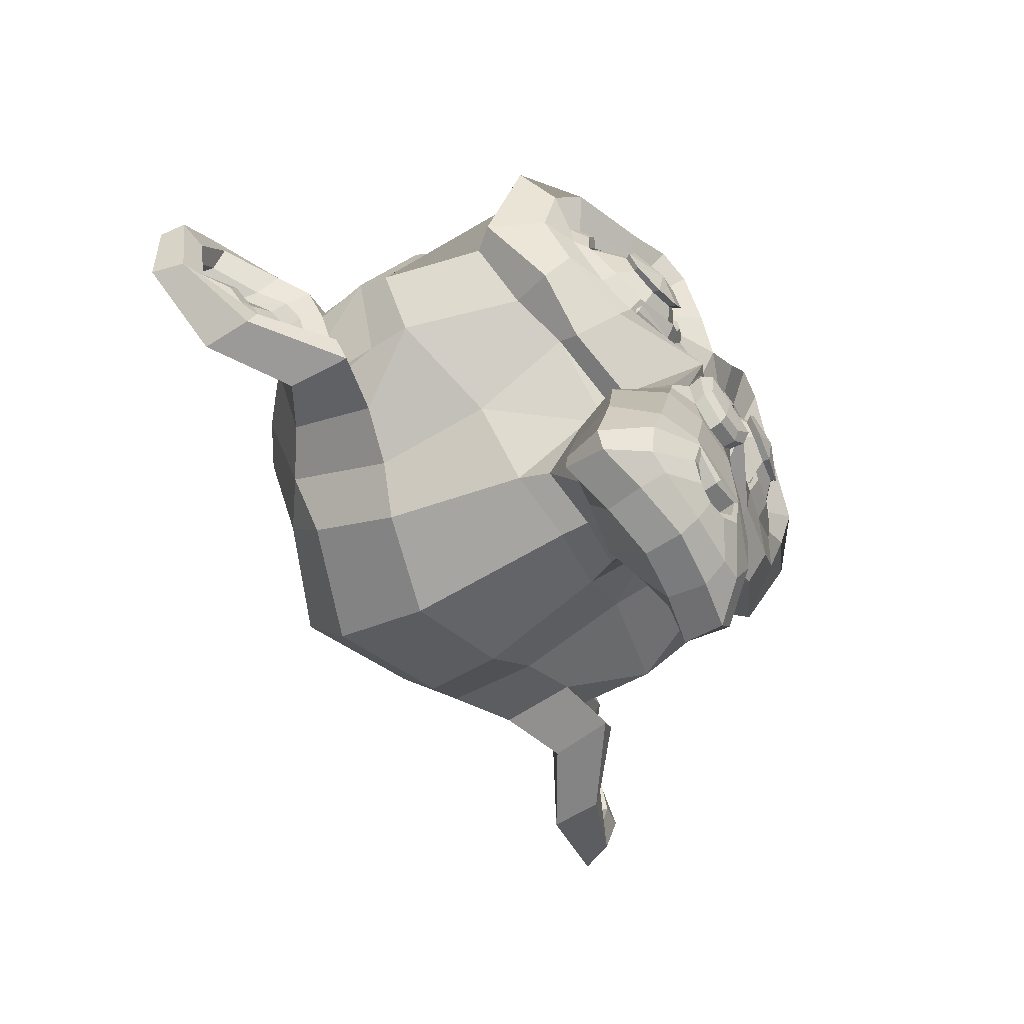
<metadata>
{"format":"obj","ext":"obj","renderer":"f3d","projection":"perspective","resolution":1024,"background":"white","views":[{"elev":-68.7,"azim":-56.9,"up":"+Y"}]}
</metadata>
<code>
o Suzanne
v 0.4688 0.7764 0.7578
v 0.4375 0.6983 0.7656
v 0.5 0.628 0.6875
v 0.5625 0.7764 0.6719
v -0.5 0.628 0.6875
v -0.4375 0.6983 0.7656
v -0.4688 0.7764 0.7578
v -0.5625 0.7764 0.6719
v 0.5469 0.5889 0.5781
v 0.625 0.7764 0.5625
v -0.5469 0.5889 0.5781
v -0.625 0.7764 0.5625
v 0.3516 0.5655 0.7188
v 0.3516 0.5108 0.6172
v -0.3516 0.5108 0.6172
v -0.3516 0.5655 0.7188
v 0.3516 0.667 0.7812
v -0.3516 0.667 0.7812
v 0.2734 0.6983 0.7969
v 0.2031 0.628 0.7422
v -0.2031 0.628 0.7422
v -0.2734 0.6983 0.7969
v 0.1562 0.5889 0.6484
v -0.1562 0.5889 0.6484
v 0.1406 0.7764 0.7422
v 0.07812 0.7764 0.6562
v -0.07812 0.7764 0.6562
v -0.1406 0.7764 0.7422
v 0.2422 0.7764 0.7969
v -0.2422 0.7764 0.7969
v 0.2734 0.8623 0.7969
v 0.2031 0.9248 0.7422
v -0.2031 0.9248 0.7422
v -0.2734 0.8623 0.7969
v 0.1562 0.9717 0.6484
v -0.1562 0.9717 0.6484
v 0.3516 0.9873 0.7188
v 0.3516 1.05 0.6172
v -0.3516 1.05 0.6172
v -0.3516 0.9873 0.7188
v 0.3516 0.8936 0.7812
v -0.3516 0.8936 0.7812
v 0.4375 0.8623 0.7656
v 0.5 0.9248 0.6875
v -0.5 0.9248 0.6875
v -0.4375 0.8623 0.7656
v 0.5469 0.9717 0.5781
v -0.5469 0.9717 0.5781
v 0.4453 0.8702 0.7812
v 0.4766 0.7764 0.7734
v -0.4453 0.8702 0.7812
v -0.4766 0.7764 0.7734
v 0.3516 0.9092 0.8047
v -0.3516 0.9092 0.8047
v 0.2656 0.8702 0.8203
v -0.2656 0.8702 0.8203
v 0.2266 0.7764 0.8203
v -0.2266 0.7764 0.8203
v 0.2656 0.6905 0.8203
v -0.2656 0.6905 0.8203
v 0.3516 0.6514 0.8047
v -0.3516 0.6514 0.8047
v 0.4453 0.6905 0.7812
v -0.4453 0.6905 0.7812
v 0.3516 0.7764 0.8281
v -0.3516 0.7764 0.8281
v 0.1797 -0.4345 0.5547
v 0.1641 -0.3955 0.6328
v 0 -0.4111 0.6406
v 0 -0.4501 0.5781
v -0.1641 -0.3955 0.6328
v -0.1797 -0.4345 0.5547
v 0.3281 -0.4111 0.5234
v 0.2344 -0.3798 0.6328
v -0.2344 -0.3798 0.6328
v -0.3281 -0.4111 0.5234
v 0.3672 -0.3564 0.5312
v 0.2656 -0.2861 0.6641
v -0.2656 -0.2861 0.6641
v -0.3672 -0.3564 0.5312
v 0.3516 -0.1611 0.5703
v 0.25 -0.1689 0.6875
v -0.25 -0.1689 0.6875
v -0.3516 -0.1611 0.5703
v 0.3125 0.09673 0.5703
v 0.2109 0.08891 0.7109
v -0.2109 0.08891 0.7109
v -0.3125 0.09673 0.5703
v 0.2031 0.3467 0.5625
v 0.4375 0.3936 0.5312
v 0.3984 0.4874 0.6719
v 0.125 0.4327 0.8125
v -0.3984 0.4874 0.6719
v -0.4375 0.3936 0.5312
v -0.2031 0.3467 0.5625
v -0.125 0.4327 0.8125
v 0.6328 0.4952 0.5391
v 0.6172 0.5889 0.625
v -0.6172 0.5889 0.625
v -0.6328 0.4952 0.5391
v 0.8281 0.6827 0.4453
v 0.7266 0.7373 0.6016
v -0.7266 0.7373 0.6016
v -0.8281 0.6827 0.4453
v 0.8594 0.9639 0.5938
v 0.7422 0.9092 0.6562
v -0.7422 0.9092 0.6562
v -0.8594 0.9639 0.5938
v 0.7109 1.019 0.625
v 0.6875 0.9483 0.7266
v -0.6875 0.9483 0.7266
v -0.7109 1.019 0.625
v 0.4922 1.136 0.6875
v 0.4375 1.081 0.7969
v -0.4375 1.081 0.7969
v -0.4922 1.136 0.6875
v 0.3203 1.292 0.7344
v 0.3125 1.175 0.8359
v -0.3125 1.175 0.8359
v -0.3203 1.292 0.7344
v 0.1562 1.253 0.7578
v 0.2031 1.151 0.8516
v -0.2031 1.151 0.8516
v -0.1562 1.253 0.7578
v 0.0625 1.026 0.75
v 0.1016 0.9639 0.8438
v -0.1016 0.9639 0.8438
v -0.0625 1.026 0.75
v 0 0.9639 0.7422
v 0 0.8858 0.8203
v 0.1641 0.9483 0.7734
v 0.25 1.003 0.7578
v -0.25 1.003 0.7578
v -0.1641 0.9483 0.7734
v 0.3281 1.011 0.7422
v -0.3281 1.011 0.7422
v 0.4297 0.9717 0.7188
v -0.4297 0.9717 0.7188
v 0.6016 0.9092 0.6641
v -0.6016 0.9092 0.6641
v 0.6406 0.8311 0.6484
v -0.6406 0.8311 0.6484
v 0.625 0.7217 0.6484
v -0.625 0.7217 0.6484
v 0.4922 0.5967 0.6719
v -0.4922 0.5967 0.6719
v 0.375 0.5498 0.7031
v -0.375 0.5498 0.7031
v 0.2031 0.628 0.7422
v -0.2031 0.628 0.7422
v 0.1641 0.6748 0.75
v 0 0.5811 0.7266
v -0.1641 0.6748 0.75
v 0.125 0.8389 0.7656
v -0.125 0.8389 0.7656
v 0 0.7452 0.7656
v 0.1328 0.7452 0.7578
v -0.1328 0.7452 0.7578
v 0.0625 -0.3486 0.6953
v 0 -0.3564 0.6875
v -0.0625 -0.3486 0.6953
v 0.1172 -0.3017 0.7109
v -0.1172 -0.3017 0.7109
v 0.1094 -0.1845 0.7344
v -0.1094 -0.1845 0.7344
v 0.07812 0.08891 0.75
v 0.1172 -0.1533 0.7344
v -0.1172 -0.1533 0.7344
v -0.07812 0.08891 0.75
v 0.08594 0.2452 0.7422
v 0 0.2061 0.7422
v 0 0.08891 0.75
v -0.08594 0.2452 0.7422
v 0 -0.1455 0.7344
v 0 -0.2314 0.7344
v 0.125 0.3077 0.75
v 0.1328 0.3077 0.7969
v 0.09375 0.2608 0.7812
v -0.09375 0.2608 0.7812
v -0.1328 0.3077 0.7969
v -0.125 0.3077 0.75
v 0.1016 0.3858 0.7422
v 0.1094 0.4014 0.7812
v -0.1094 0.4014 0.7812
v -0.1016 0.3858 0.7422
v 0 0.3936 0.7422
v 0.03906 0.4092 0.7812
v -0.03906 0.4092 0.7812
v 0 0.3389 0.75
v 0 0.3467 0.7969
v 0 0.2139 0.7812
v 0.07812 0.2842 0.8047
v 0 0.2452 0.8047
v -0.07812 0.2842 0.8047
v 0 0.3311 0.8281
v 0.04688 0.3858 0.8125
v -0.04688 0.3858 0.8125
v 0.09375 0.378 0.8125
v -0.09375 0.378 0.8125
v 0.1094 0.3077 0.8281
v -0.1094 0.3077 0.8281
v 0.1641 0.292 0.7109
v -0.1641 0.292 0.7109
v 0.1797 0.2217 0.7109
v -0.1797 0.2217 0.7109
v 0.2578 0.2217 0.5547
v -0.2578 0.2217 0.5547
v 0.2344 0.2842 0.5547
v -0.2344 0.2842 0.5547
v 0 -0.2392 0.7188
v 0.09375 -0.208 0.7266
v -0.09375 -0.208 0.7266
v 0.09375 -0.2861 0.7109
v -0.09375 -0.2861 0.7109
v 0.04688 -0.333 0.6875
v -0.04688 -0.333 0.6875
v 0 -0.3408 0.6875
v 0.04688 -0.3173 0.6328
v 0 -0.3251 0.6328
v -0.04688 -0.3173 0.6328
v 0.09375 -0.2783 0.6406
v -0.09375 -0.2783 0.6406
v 0.09375 -0.2158 0.6641
v -0.09375 -0.2158 0.6641
v 0 -0.247 0.6562
v 0.1875 0.6905 0.7734
v 0.1719 0.753 0.7812
v -0.1875 0.6905 0.7734
v -0.1719 0.753 0.7812
v 0.1797 0.8311 0.7812
v -0.1797 0.8311 0.7812
v 0.2109 0.9092 0.7812
v -0.2109 0.9092 0.7812
v 0.2266 0.6436 0.7812
v -0.2266 0.6436 0.7812
v 0.375 0.5967 0.7422
v -0.375 0.5967 0.7422
v 0.4766 0.6358 0.7188
v -0.4766 0.6358 0.7188
v 0.5781 0.7295 0.6797
v -0.5781 0.7295 0.6797
v 0.5859 0.8233 0.6875
v -0.5859 0.8233 0.6875
v 0.5625 0.8858 0.6953
v -0.5625 0.8858 0.6953
v 0.4219 0.9327 0.7734
v -0.4219 0.9327 0.7734
v 0.3359 0.9639 0.7578
v -0.3359 0.9639 0.7578
v 0.2734 0.9561 0.7734
v -0.2734 0.9561 0.7734
v 0.2344 0.8936 0.7578
v 0.2812 0.9327 0.7656
v -0.2344 0.8936 0.7578
v -0.2812 0.9327 0.7656
v 0.3359 0.9405 0.75
v -0.3359 0.9405 0.75
v 0.4141 0.9248 0.75
v -0.4141 0.9248 0.75
v 0.5312 0.8702 0.6797
v -0.5312 0.8702 0.6797
v 0.5547 0.8155 0.6719
v -0.5547 0.8155 0.6719
v 0.5469 0.7452 0.6719
v -0.5469 0.7452 0.6719
v 0.4609 0.6514 0.7031
v -0.4609 0.6514 0.7031
v 0.375 0.6202 0.7266
v -0.375 0.6202 0.7266
v 0.2422 0.6592 0.7578
v -0.2422 0.6592 0.7578
v 0.2031 0.7061 0.75
v -0.2031 0.7061 0.75
v 0.1953 0.8311 0.7578
v -0.1953 0.8311 0.7578
v 0.1953 0.7608 0.75
v -0.1953 0.7608 0.75
v 0.1094 0.9952 0.6094
v 0 0.9405 0.6016
v -0.1094 0.9952 0.6094
v 0.1953 1.198 0.6172
v -0.1953 1.198 0.6172
v 0.3359 1.222 0.5938
v -0.3359 1.222 0.5938
v 0.4844 1.089 0.5547
v -0.4844 1.089 0.5547
v 0.6797 0.9873 0.4922
v -0.6797 0.9873 0.4922
v 0.7969 0.9405 0.4609
v -0.7969 0.9405 0.4609
v 0.7734 0.6983 0.375
v -0.7734 0.6983 0.375
v 0.6016 0.5342 0.4141
v -0.6016 0.5342 0.4141
v 0.4375 0.4405 0.4688
v -0.4375 0.4405 0.4688
v 0 -0.03609 0.3203
v 0 0.04985 0.2812
v 0.1797 0.1202 0.2578
v 0.125 -0.004837 0.3594
v -0.1797 0.1202 0.2578
v -0.125 -0.004837 0.3594
v 0 -0.2705 0.3438
v 0.1406 -0.2236 0.3672
v -0.1406 -0.2236 0.3672
v 0 -0.4423 0.4609
v 0.1641 -0.4111 0.4375
v -0.1641 -0.4111 0.4375
v 0.3281 -0.3798 0.3984
v -0.3281 -0.3798 0.3984
v 0.2891 -0.1767 0.3828
v -0.2891 -0.1767 0.3828
v 0.25 0.03422 0.3906
v -0.25 0.03422 0.3906
v 0.2344 0.1827 0.4062
v -0.2344 0.1827 0.4062
v 0.2188 0.253 0.4297
v 0.2109 0.3077 0.4688
v -0.2109 0.3077 0.4688
v -0.2188 0.253 0.4297
v 0.2031 0.3624 0.5
v -0.2031 0.3624 0.5
v 0 0.6045 -0.8281
v 0.3359 0.5889 -0.6641
v 0.3438 0.3858 -0.5391
v 0 0.3389 -0.6719
v -0.3438 0.3858 -0.5391
v -0.3359 0.5889 -0.6641
v 0.2969 0.2217 -0.2656
v 0 0.1514 -0.3516
v -0.2969 0.2217 -0.2656
v 0.2109 0.1436 0.1641
v 0 0.07329 0.1875
v -0.2109 0.1436 0.1641
v 0.7344 0.4874 0.07031
v 0.8516 0.7686 0.05469
v -0.7344 0.4874 0.07031
v -0.8516 0.7686 0.05469
v 0 1.097 -0.8516
v 0.4609 0.9717 -0.7031
v -0.4609 0.9717 -0.7031
v 0 1.433 0.2891
v 0.4531 1.386 0.2344
v 0.4531 1.464 -0.07031
v 0 1.519 -0.07812
v -0.4531 1.464 -0.07031
v -0.4531 1.386 0.2344
v 0.4531 1.401 -0.3828
v 0 1.433 -0.5469
v -0.4531 1.401 -0.3828
v 0.7266 0.9405 0.3359
v 0.6328 0.9873 0.2812
v -0.7266 0.9405 0.3359
v -0.6328 0.9873 0.2812
v 0.7969 1.097 0.125
v 0.6406 1.237 0.05469
v -0.7969 1.097 0.125
v -0.6406 1.237 0.05469
v 0.7969 1.151 -0.1172
v 0.6406 1.284 -0.1953
v -0.7969 1.151 -0.1172
v -0.6406 1.284 -0.1953
v 0.7969 1.073 -0.3594
v 0.6406 1.214 -0.4453
v -0.7969 1.073 -0.3594
v -0.6406 1.214 -0.4453
v 0.7734 0.7998 -0.4375
v 0.6172 0.8623 -0.5859
v -0.6172 0.8623 -0.5859
v -0.7734 0.7998 -0.4375
v 0.4609 1.058 0.4297
v -0.4609 1.058 0.4297
v 0 1.105 0.5703
v 0.8594 0.8545 -0.04688
v -0.8594 0.8545 -0.04688
v 0.8203 0.8623 -0.2031
v -0.8203 0.8623 -0.2031
v 0.4297 0.3389 -0.2109
v 0.4062 0.3624 0.1484
v -0.4297 0.3389 -0.2109
v -0.4062 0.3624 0.1484
v 0.5938 0.4092 -0.1641
v -0.5938 0.4092 -0.1641
v 0.6406 0.5264 -0.4297
v 0.4844 0.5577 -0.5469
v -0.4844 0.5577 -0.5469
v -0.6406 0.5264 -0.4297
v 1.023 1.011 -0.3125
v 0.8906 0.9405 -0.2344
v 0.9219 0.8936 -0.2188
v 1.016 0.9483 -0.2891
v -0.9219 0.8936 -0.2188
v -0.8906 0.9405 -0.2344
v -1.023 1.011 -0.3125
v -1.016 0.9483 -0.2891
v 1.188 0.9717 -0.3906
v 1.234 1.042 -0.4219
v -1.188 0.9717 -0.3906
v -1.234 1.042 -0.4219
v 1.266 0.8233 -0.4062
v 1.352 0.8545 -0.4219
v -1.266 0.8233 -0.4062
v -1.352 0.8545 -0.4219
v 1.211 0.6123 -0.4062
v 1.281 0.5889 -0.4297
v -1.211 0.6123 -0.4062
v -1.281 0.5889 -0.4297
v 1.031 0.4952 -0.3047
v 1.039 0.4327 -0.3281
v -1.031 0.4952 -0.3047
v -1.039 0.4327 -0.3281
v 0.8281 0.4639 -0.1328
v 0.7734 0.3936 -0.125
v -0.8281 0.4639 -0.1328
v -0.7734 0.3936 -0.125
v 1.039 0.5342 -0.3672
v 0.8828 0.5108 -0.2109
v -0.8828 0.5108 -0.2109
v -1.039 0.5342 -0.3672
v 1.188 0.628 -0.4453
v -1.188 0.628 -0.4453
v 1.234 0.7842 -0.4453
v -1.234 0.7842 -0.4453
v 1.172 0.8936 -0.4375
v -1.172 0.8936 -0.4375
v 1.023 0.878 -0.3594
v -1.023 0.878 -0.3594
v 0.9453 0.8389 -0.2891
v -0.9453 0.8389 -0.2891
v 0.7188 0.5108 -0.1719
v 0.7266 0.5342 -0.07031
v -0.7188 0.5108 -0.1719
v -0.7266 0.5342 -0.07031
v 0.8438 0.8233 -0.2109
v -0.8438 0.8233 -0.2109
v 0.8125 0.5186 -0.2734
v -0.8125 0.5186 -0.2734
v 0.8438 0.5498 -0.2734
v 0.7188 0.5733 -0.1875
v -0.7188 0.5733 -0.1875
v -0.8438 0.5498 -0.2734
v 0.7578 0.628 -0.2734
v 0.8203 0.6202 -0.2734
v -0.7578 0.628 -0.2734
v -0.8203 0.6202 -0.2734
v 0.8359 0.7061 -0.2734
v 0.7969 0.7373 -0.2109
v -0.7969 0.7373 -0.2109
v -0.8359 0.7061 -0.2734
v 0.8906 0.7764 -0.2656
v -0.8906 0.7764 -0.2656
v 0.8906 0.7686 -0.3203
v 0.9531 0.8233 -0.3438
v -0.8906 0.7686 -0.3203
v -0.9531 0.8233 -0.3438
v 0.8438 0.7061 -0.3203
v -0.8438 0.7061 -0.3203
v 0.7656 0.628 -0.3203
v -0.7656 0.628 -0.3203
v 0.8281 0.6123 -0.3203
v -0.8281 0.6123 -0.3203
v 0.8516 0.5498 -0.3203
v -0.8516 0.5498 -0.3203
v 0.8125 0.5186 -0.3203
v -0.8125 0.5186 -0.3203
v 0.8828 0.5186 -0.2656
v -0.8828 0.5186 -0.2656
v 1.039 0.8623 -0.4141
v -1.039 0.8623 -0.4141
v 1.188 0.878 -0.4844
v -1.188 0.878 -0.4844
v 1.258 0.7764 -0.4922
v -1.258 0.7764 -0.4922
v 1.211 0.6202 -0.4844
v -1.211 0.6202 -0.4844
v 1.047 0.5342 -0.4219
v -1.047 0.5342 -0.4219
v 0.9375 0.5967 -0.3359
v 0.8906 0.6436 -0.3281
v -0.9375 0.5967 -0.3359
v -0.8906 0.6436 -0.3281
v 1 0.6592 -0.3672
v 0.9609 0.7061 -0.3516
v -1 0.6592 -0.3672
v -0.9609 0.7061 -0.3516
v 1.055 0.7217 -0.3828
v 1.016 0.7686 -0.375
v -1.055 0.7217 -0.3828
v -1.016 0.7686 -0.375
v 1.109 0.7452 -0.3906
v 1.086 0.8077 -0.3906
v -1.109 0.7452 -0.3906
v -1.086 0.8077 -0.3906
v 0.7891 0.4092 -0.3281
v 1.039 0.4483 -0.4922
v -0.7891 0.4092 -0.3281
v -1.039 0.4483 -0.4922
v 1.312 0.5889 -0.5312
v -1.312 0.5889 -0.5312
v 1.367 0.8311 -0.5
v -1.367 0.8311 -0.5
v 1.25 1.003 -0.5469
v -1.25 1.003 -0.5469
v 1.023 0.9717 -0.4844
v -1.023 0.9717 -0.4844
v 0.8594 0.917 -0.3828
v -0.8594 0.917 -0.3828
f 1 2 3 4
f 5 6 7 8
f 4 3 9 10
f 11 5 8 12
f 3 13 14 9
f 15 16 5 11
f 2 17 13 3
f 16 18 6 5
f 17 19 20 13
f 21 22 18 16
f 13 20 23 14
f 24 21 16 15
f 20 25 26 23
f 27 28 21 24
f 19 29 25 20
f 28 30 22 21
f 29 31 32 25
f 33 34 30 28
f 25 32 35 26
f 36 33 28 27
f 32 37 38 35
f 39 40 33 36
f 31 41 37 32
f 40 42 34 33
f 41 43 44 37
f 45 46 42 40
f 37 44 47 38
f 48 45 40 39
f 44 4 10 47
f 12 8 45 48
f 43 1 4 44
f 8 7 46 45
f 1 43 49 50
f 51 46 7 52
f 43 41 53 49
f 54 42 46 51
f 41 31 55 53
f 56 34 42 54
f 31 29 57 55
f 58 30 34 56
f 29 19 59 57
f 60 22 30 58
f 19 17 61 59
f 62 18 22 60
f 17 2 63 61
f 64 6 18 62
f 2 1 50 63
f 52 7 6 64
f 65 63 50
f 52 64 66
f 61 63 65
f 66 64 62
f 65 59 61
f 62 60 66
f 65 57 59
f 60 58 66
f 65 55 57
f 58 56 66
f 65 53 55
f 56 54 66
f 65 49 53
f 54 51 66
f 65 50 49
f 51 52 66
f 67 68 69 70
f 69 71 72 70
f 73 74 68 67
f 71 75 76 72
f 77 78 74 73
f 75 79 80 76
f 81 82 78 77
f 79 83 84 80
f 85 86 82 81
f 83 87 88 84
f 89 90 91 92
f 93 94 95 96
f 90 97 98 91
f 99 100 94 93
f 97 101 102 98
f 103 104 100 99
f 101 105 106 102
f 107 108 104 103
f 105 109 110 106
f 111 112 108 107
f 109 113 114 110
f 115 116 112 111
f 113 117 118 114
f 119 120 116 115
f 117 121 122 118
f 123 124 120 119
f 121 125 126 122
f 127 128 124 123
f 125 129 130 126
f 130 129 128 127
f 131 132 122 126
f 123 133 134 127
f 132 135 118 122
f 119 136 133 123
f 137 114 118 135
f 119 115 138 136
f 139 110 114 137
f 115 111 140 138
f 141 106 110 139
f 111 107 142 140
f 143 102 106 141
f 107 103 144 142
f 145 98 102 143
f 103 99 146 144
f 147 91 98 145
f 99 93 148 146
f 149 92 91 147
f 93 96 150 148
f 149 151 152 92
f 152 153 150 96
f 131 126 130 154
f 130 127 134 155
f 154 130 156 157
f 156 130 155 158
f 152 151 157 156
f 158 153 152 156
f 159 160 69 68
f 69 160 161 71
f 162 159 68 74
f 71 161 163 75
f 164 162 74 78
f 75 163 165 79
f 86 166 167 82
f 168 169 87 83
f 164 78 82 167
f 83 79 165 168
f 170 171 172 166
f 172 171 173 169
f 167 166 172 174
f 172 169 168 174
f 175 164 167 174
f 168 165 175 174
f 176 177 178 170
f 179 180 181 173
f 182 183 177 176
f 180 184 185 181
f 186 187 183 182
f 184 188 186 185
f 189 190 187 186
f 188 190 189 186
f 171 170 178 191
f 179 173 171 191
f 191 178 192 193
f 194 179 191 193
f 190 195 196 187
f 197 195 190 188
f 187 196 198 183
f 199 197 188 184
f 183 198 200 177
f 201 199 184 180
f 177 200 192 178
f 194 201 180 179
f 195 200 198 196
f 199 201 195 197
f 195 193 192 200
f 194 193 195 201
f 186 182 92 152
f 96 185 186 152
f 182 176 202 92
f 203 181 185 96
f 176 170 204 202
f 205 173 181 203
f 170 166 86 204
f 87 169 173 205
f 85 206 204 86
f 205 207 88 87
f 206 208 202 204
f 203 209 207 205
f 89 92 202 208
f 203 96 95 209
f 164 175 210 211
f 210 175 165 212
f 162 164 211 213
f 212 165 163 214
f 159 162 213 215
f 214 163 161 216
f 160 159 215 217
f 216 161 160 217
f 217 215 218 219
f 220 216 217 219
f 215 213 221 218
f 222 214 216 220
f 213 211 223 221
f 224 212 214 222
f 211 210 225 223
f 225 210 212 224
f 225 219 218 223
f 220 219 225 224
f 223 218 221
f 222 220 224
f 157 151 226 227
f 228 153 158 229
f 154 157 227 230
f 229 158 155 231
f 131 154 230 232
f 231 155 134 233
f 151 149 234 226
f 235 150 153 228
f 149 147 236 234
f 237 148 150 235
f 147 145 238 236
f 239 146 148 237
f 145 143 240 238
f 241 144 146 239
f 143 141 242 240
f 243 142 144 241
f 141 139 244 242
f 245 140 142 243
f 139 137 246 244
f 247 138 140 245
f 137 135 248 246
f 249 136 138 247
f 135 132 250 248
f 251 133 136 249
f 132 131 232 250
f 233 134 133 251
f 250 232 252 253
f 254 233 251 255
f 248 250 253 256
f 255 251 249 257
f 246 248 256 258
f 257 249 247 259
f 244 246 258 260
f 259 247 245 261
f 242 244 260 262
f 261 245 243 263
f 240 242 262 264
f 263 243 241 265
f 238 240 264 266
f 265 241 239 267
f 236 238 266 268
f 267 239 237 269
f 234 236 268 270
f 269 237 235 271
f 226 234 270 272
f 271 235 228 273
f 232 230 274 252
f 275 231 233 254
f 230 227 276 274
f 277 229 231 275
f 227 226 272 276
f 273 228 229 277
f 129 125 278 279
f 280 128 129 279
f 125 121 281 278
f 282 124 128 280
f 121 117 283 281
f 284 120 124 282
f 117 113 285 283
f 286 116 120 284
f 113 109 287 285
f 288 112 116 286
f 109 105 289 287
f 290 108 112 288
f 105 101 291 289
f 292 104 108 290
f 101 97 293 291
f 294 100 104 292
f 97 90 295 293
f 296 94 100 294
f 297 298 299 300
f 301 298 297 302
f 303 297 300 304
f 302 297 303 305
f 306 303 304 307
f 305 303 306 308
f 67 70 306 307
f 306 70 72 308
f 73 67 307 309
f 308 72 76 310
f 77 73 309 311
f 310 76 80 312
f 81 77 311 313
f 312 80 84 314
f 311 304 300 313
f 302 305 312 314
f 311 309 307 304
f 308 310 312 305
f 315 313 300 299
f 302 314 316 301
f 85 81 313 315
f 314 84 88 316
f 206 317 318 208
f 319 320 207 209
f 85 315 317 206
f 320 316 88 207
f 89 208 318 321
f 319 209 95 322
f 89 321 295 90
f 296 322 95 94
f 323 324 325 326
f 327 328 323 326
f 326 325 329 330
f 331 327 326 330
f 330 329 332 333
f 334 331 330 333
f 333 332 299 298
f 301 334 333 298
f 315 299 332 317
f 334 301 316 320
f 291 293 335 336
f 337 294 292 338
f 339 340 324 323
f 328 341 339 323
f 342 343 344 345
f 346 347 342 345
f 345 344 348 349
f 350 346 345 349
f 349 348 340 339
f 341 350 349 339
f 287 289 351 352
f 353 290 288 354
f 352 351 355 356
f 357 353 354 358
f 356 355 359 360
f 361 357 358 362
f 360 359 363 364
f 365 361 362 366
f 367 368 364 363
f 366 369 370 365
f 340 348 364 368
f 366 350 341 369
f 348 344 360 364
f 362 346 350 366
f 344 343 356 360
f 358 347 346 362
f 343 371 352 356
f 354 372 347 358
f 285 287 352 371
f 354 288 286 372
f 373 371 343 342
f 347 372 373 342
f 278 281 283 285
f 284 282 280 286
f 278 285 371 373
f 372 286 280 373
f 279 278 373
f 373 280 279
f 289 291 336 351
f 338 292 290 353
f 336 374 355 351
f 357 375 338 353
f 374 376 359 355
f 361 377 375 357
f 367 363 359 376
f 361 365 370 377
f 332 329 378 379
f 380 331 334 381
f 335 379 378 382
f 380 381 337 383
f 293 295 379 335
f 381 296 294 337
f 295 318 317 379
f 320 319 296 381
f 317 332 379
f 381 334 320
f 295 321 318
f 319 322 296
f 367 384 385 368
f 386 387 370 369
f 340 368 385 324
f 386 369 341 328
f 382 378 385 384
f 386 380 383 387
f 329 325 385 378
f 386 327 331 380
f 324 385 325
f 327 386 328
f 388 389 390 391
f 392 393 394 395
f 388 391 396 397
f 398 395 394 399
f 397 396 400 401
f 402 398 399 403
f 401 400 404 405
f 406 402 403 407
f 405 404 408 409
f 410 406 407 411
f 409 408 412 413
f 414 410 411 415
f 408 416 417 412
f 418 419 410 414
f 404 420 416 408
f 419 421 406 410
f 400 422 420 404
f 421 423 402 406
f 396 424 422 400
f 423 425 398 402
f 391 426 424 396
f 425 427 395 398
f 391 390 428 426
f 429 392 395 427
f 335 382 430 431
f 432 383 337 433
f 382 413 412 430
f 414 415 383 432
f 336 335 431 374
f 433 337 338 375
f 376 434 390 389
f 392 435 377 393
f 412 417 436 430
f 437 418 414 432
f 438 439 430 436
f 432 440 441 437
f 442 439 438 443
f 441 440 444 445
f 446 447 439 442
f 440 448 449 444
f 434 447 446 450
f 449 448 435 451
f 390 434 450 428
f 451 435 392 429
f 374 447 434 376
f 435 448 375 377
f 374 431 439 447
f 440 433 375 448
f 431 430 439
f 440 432 433
f 428 450 452 453
f 454 451 429 455
f 450 446 456 452
f 457 449 451 454
f 446 442 458 456
f 459 444 449 457
f 442 443 460 458
f 461 445 444 459
f 443 438 462 460
f 463 441 445 461
f 438 436 464 462
f 465 437 441 463
f 436 417 466 464
f 467 418 437 465
f 426 428 453 468
f 455 429 427 469
f 424 426 468 470
f 469 427 425 471
f 422 424 470 472
f 471 425 423 473
f 420 422 472 474
f 473 423 421 475
f 416 420 474 476
f 475 421 419 477
f 417 416 476 466
f 477 419 418 467
f 460 462 478 479
f 480 463 461 481
f 479 478 482 483
f 484 480 481 485
f 483 482 486 487
f 488 484 485 489
f 487 486 490 491
f 492 488 489 493
f 468 453 487 491
f 489 455 469 493
f 452 483 487 453
f 489 485 454 455
f 452 456 479 483
f 481 457 454 485
f 460 479 456 458
f 457 481 461 459
f 464 466 478 462
f 480 467 465 463
f 476 482 478 466
f 480 484 477 467
f 474 486 482 476
f 484 488 475 477
f 472 490 486 474
f 488 492 473 475
f 470 491 490 472
f 492 493 471 473
f 468 491 470
f 471 493 469
f 409 413 494 495
f 496 415 411 497
f 405 409 495 498
f 497 411 407 499
f 401 405 498 500
f 499 407 403 501
f 397 401 500 502
f 501 403 399 503
f 388 397 502 504
f 503 399 394 505
f 389 388 504 506
f 505 394 393 507
f 504 495 494 506
f 496 497 505 507
f 504 502 498 495
f 499 503 505 497
f 502 500 498
f 499 501 503
f 367 376 389 506
f 393 377 370 507
f 367 506 494 384
f 496 507 370 387
f 382 384 494 413
f 496 387 383 415

</code>
